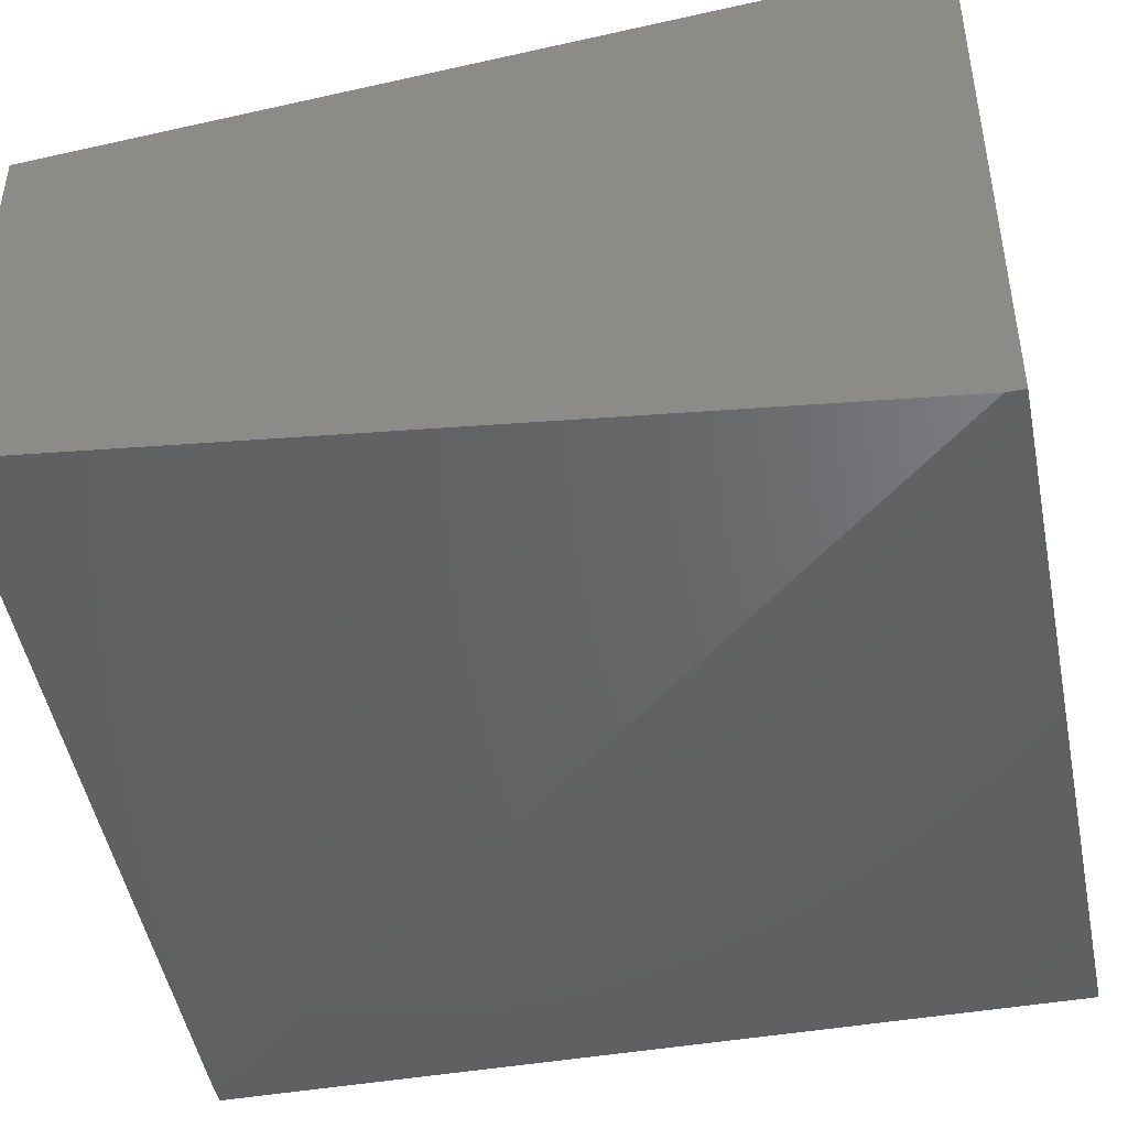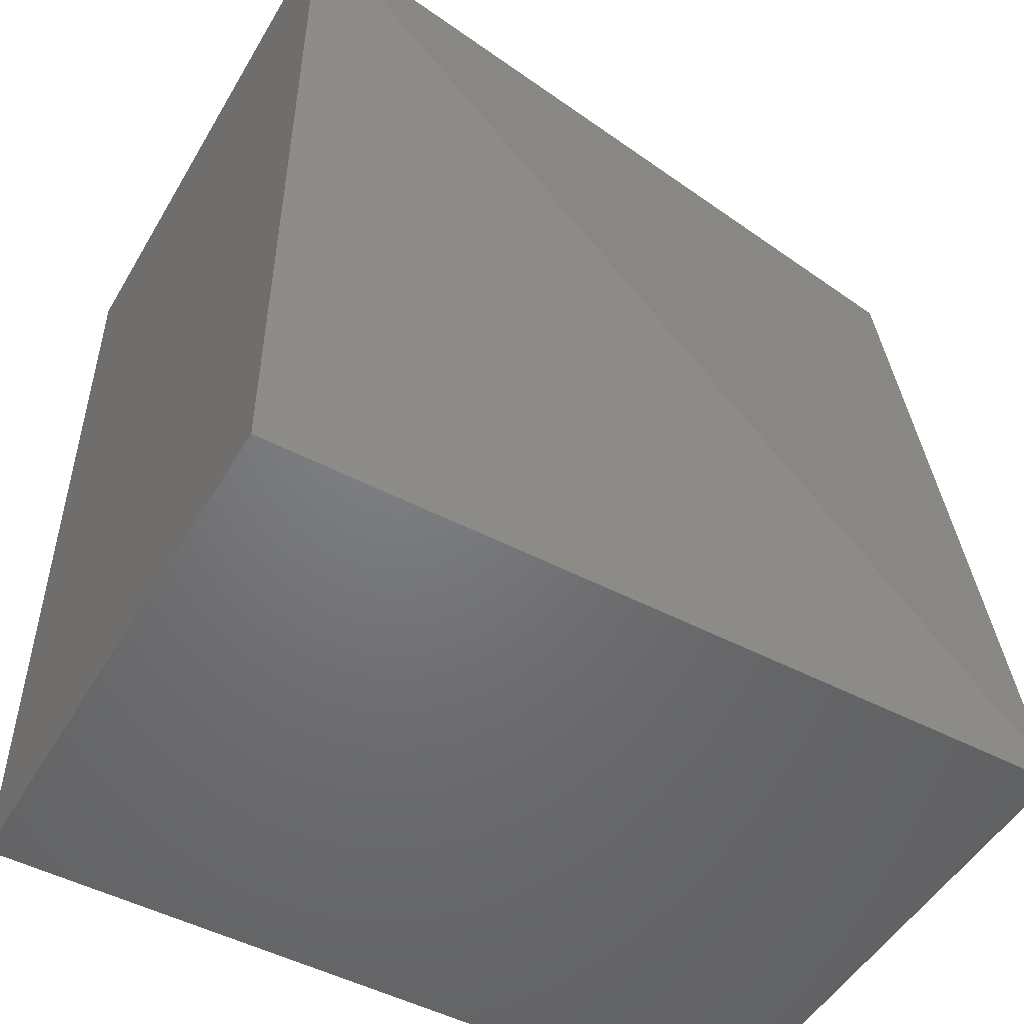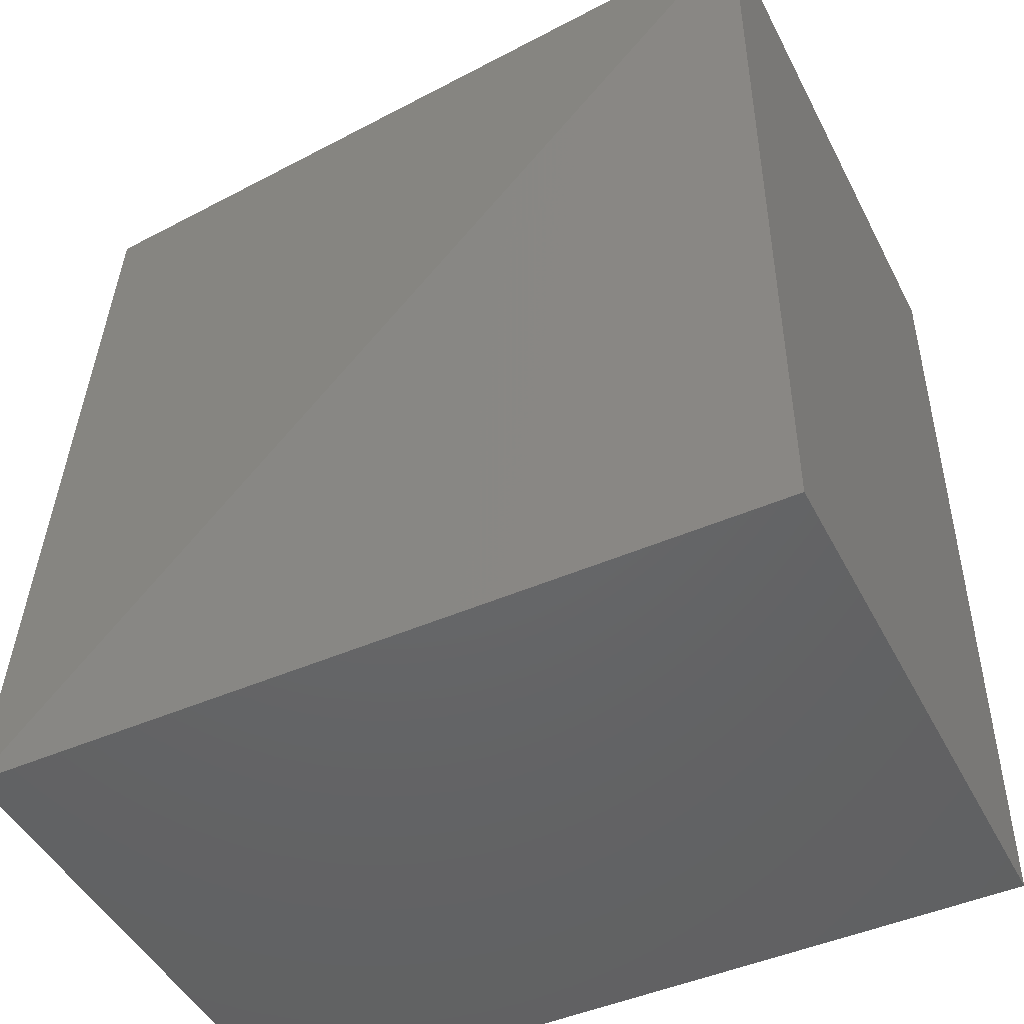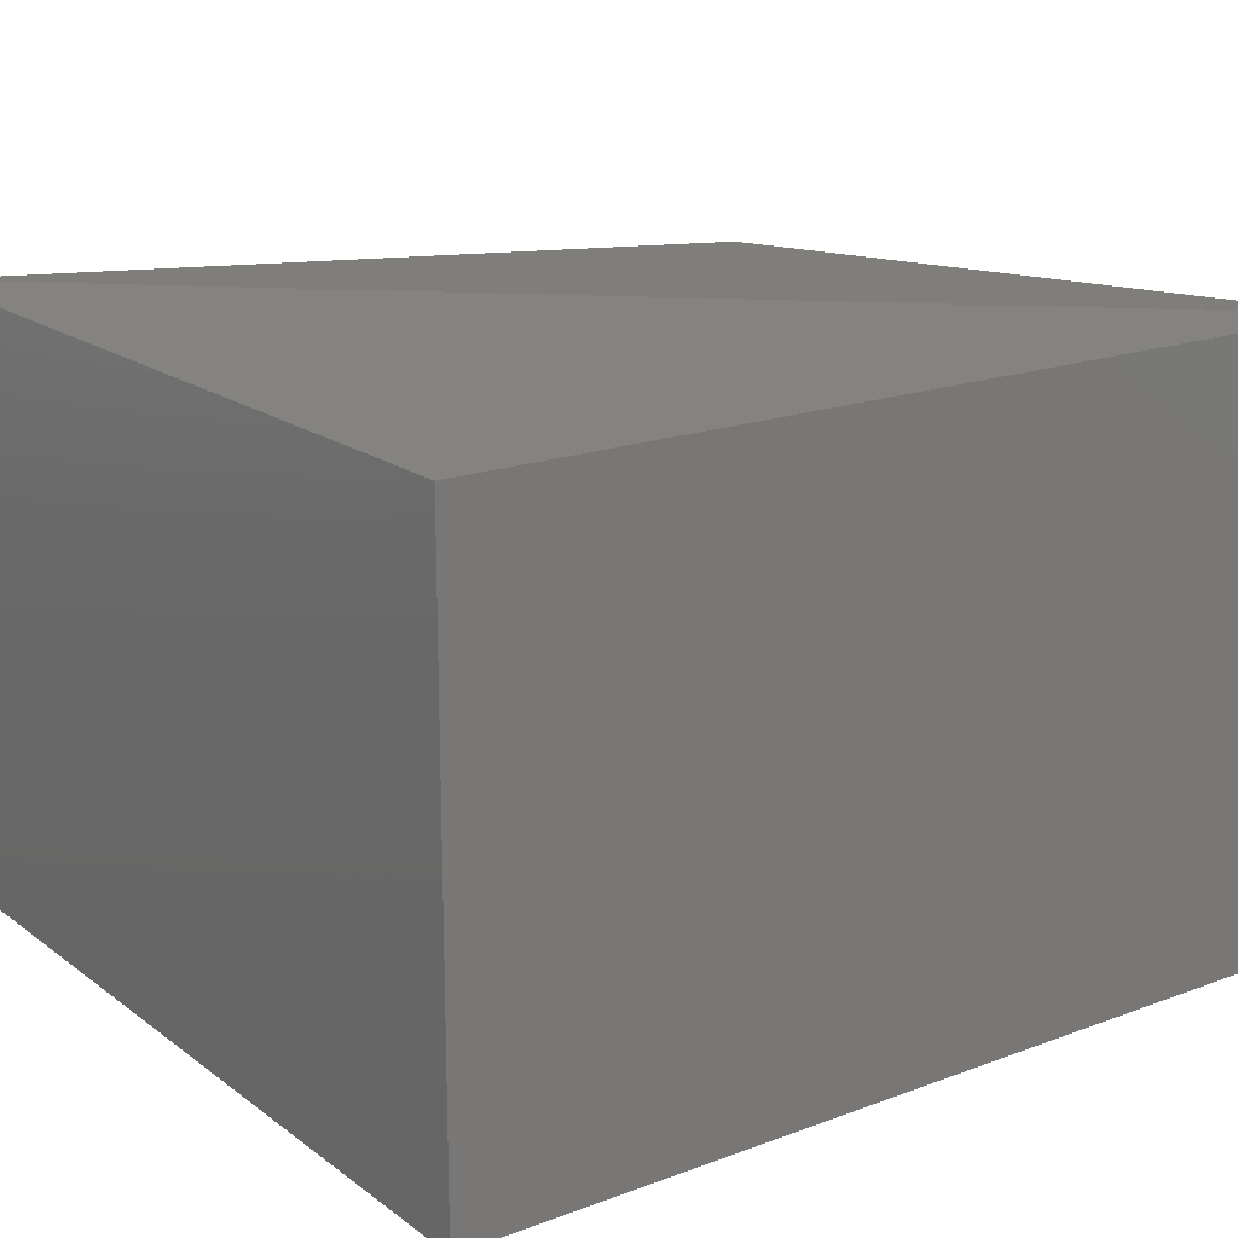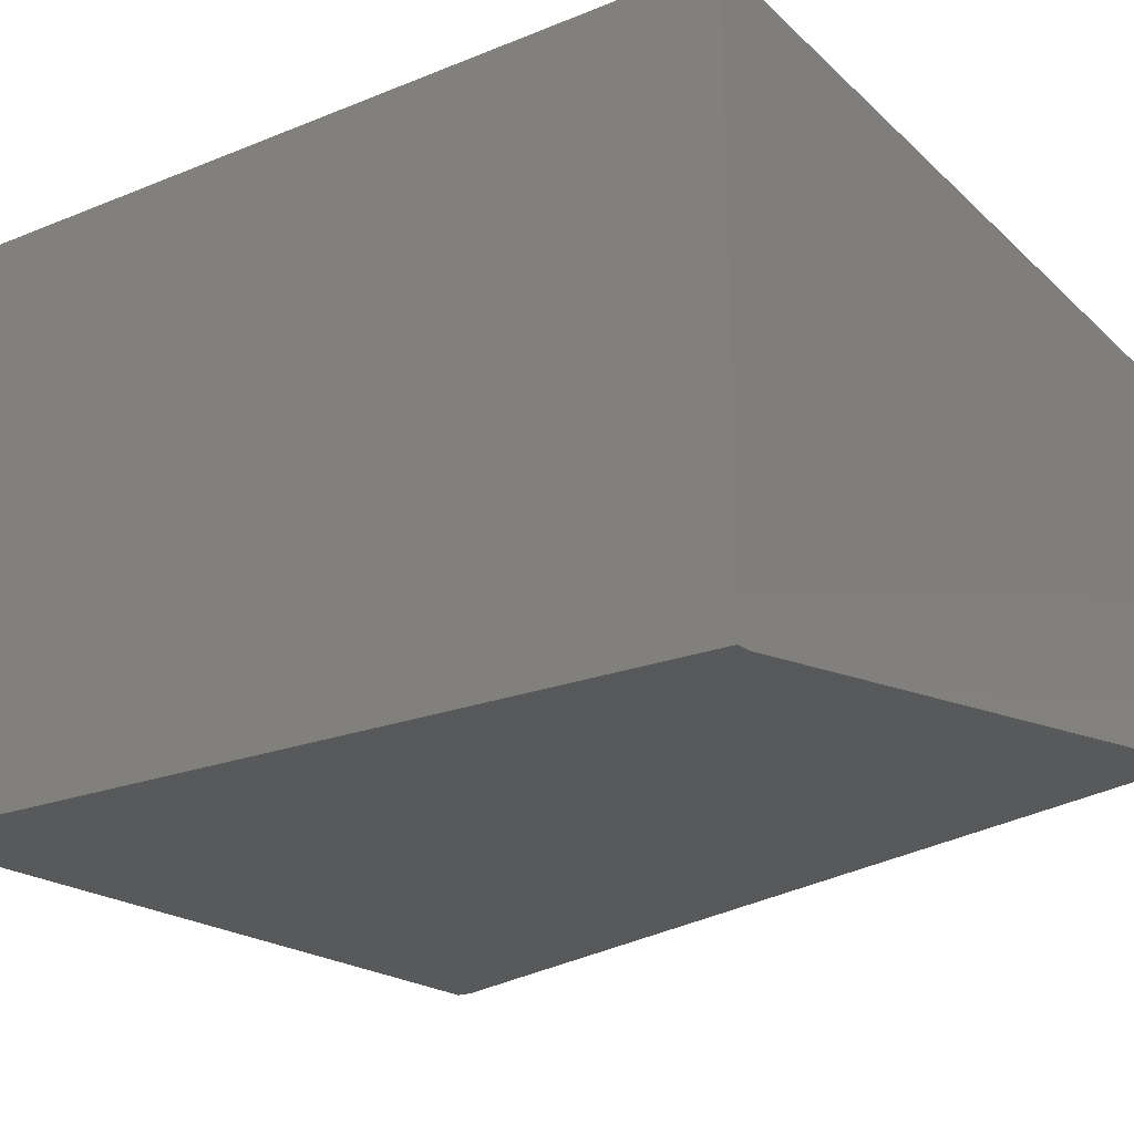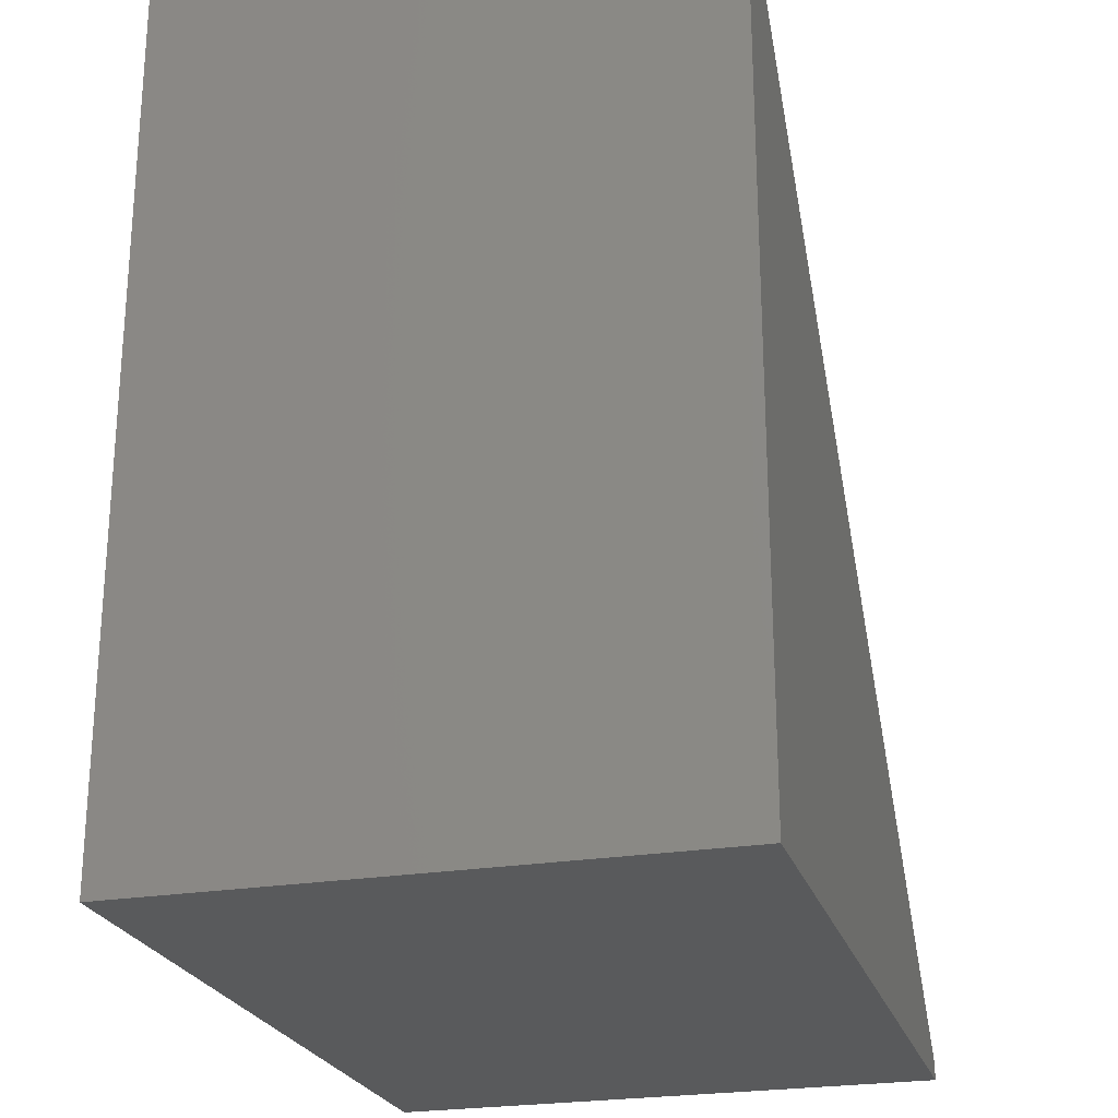
<metadata>
{"format":"stl","ext":"stl","renderer":"f3d","projection":"perspective","resolution":1024,"background":"white","views":[{"elev":-43.8,"azim":-78.1,"up":"+Z"},{"elev":-50.3,"azim":150.3,"up":"+Y"},{"elev":-46.9,"azim":26.3,"up":"+Y"},{"elev":18.0,"azim":54.1,"up":"+Z"},{"elev":-21.1,"azim":125.8,"up":"+Z"},{"elev":-24.1,"azim":105.6,"up":"+Y"}]}
</metadata>
<code>
# stl→obj: 10 verts, 16 faces
v 0.0489 0.1717 0.439
v 0.0489 0.1717 0.3564
v 0.0489 0.2996 0.439
v -0.06855 0.1717 0.439
v -0.06855 0.2996 0.4297
v 0.0489 0.2996 0.3564
v -0.06855 0.1717 0.3564
v -0.06855 0.2996 0.3726
v 0.04636 0.2996 0.3564
v -0.06855 0.1742 0.3564
f 1 2 3
f 4 2 1
f 4 1 3
f 4 3 5
f 6 3 2
f 6 5 3
f 7 4 5
f 7 2 4
f 7 6 2
f 8 7 5
f 8 5 6
f 9 8 6
f 9 6 7
f 10 9 7
f 10 7 8
f 10 8 9

</code>
